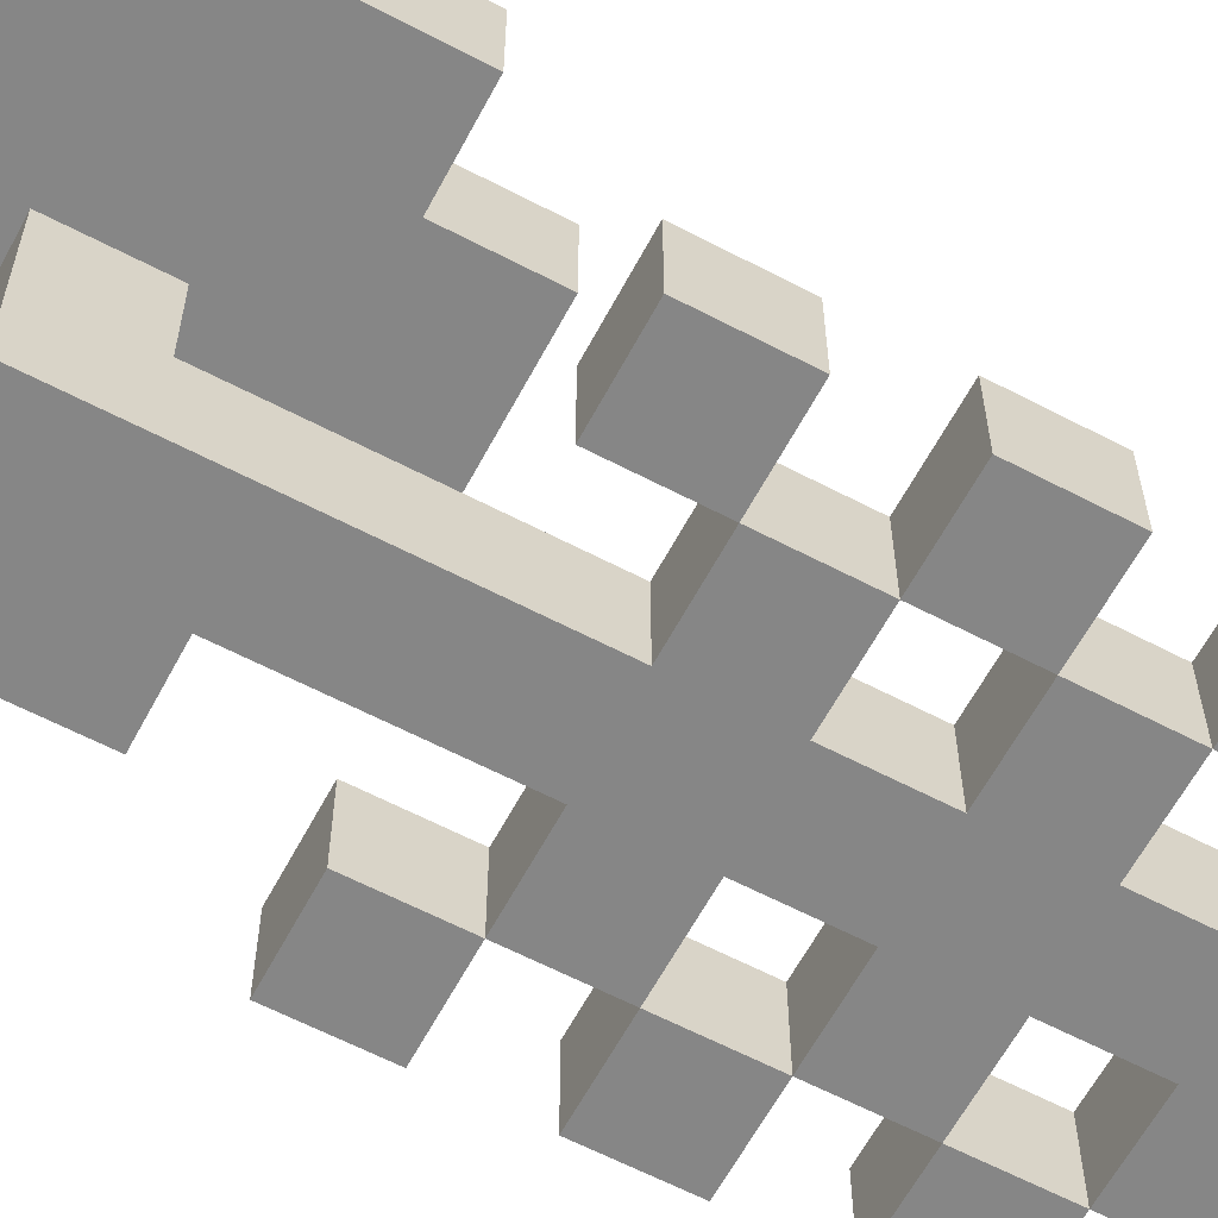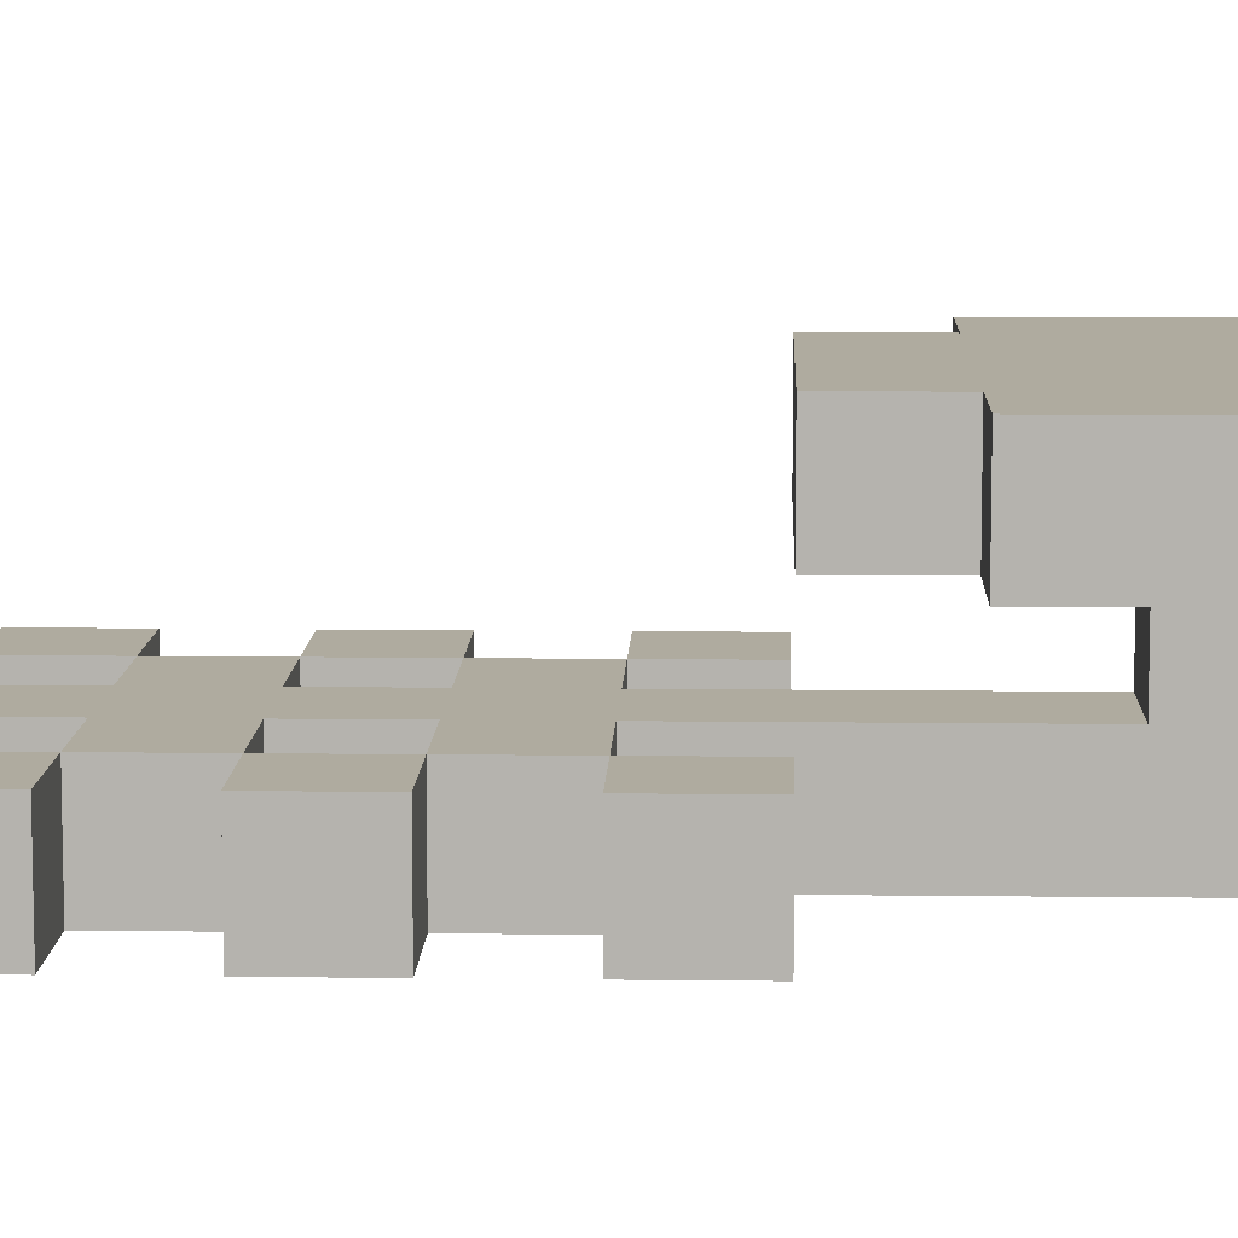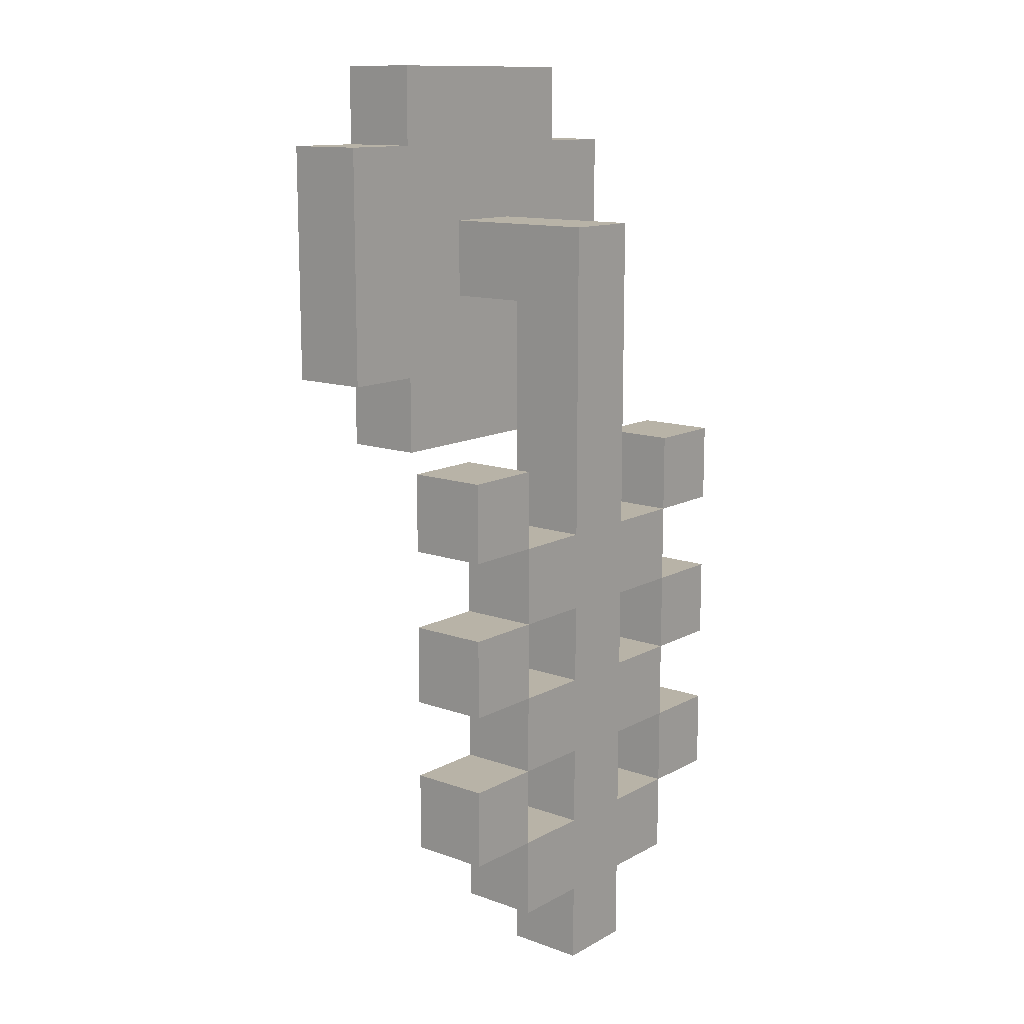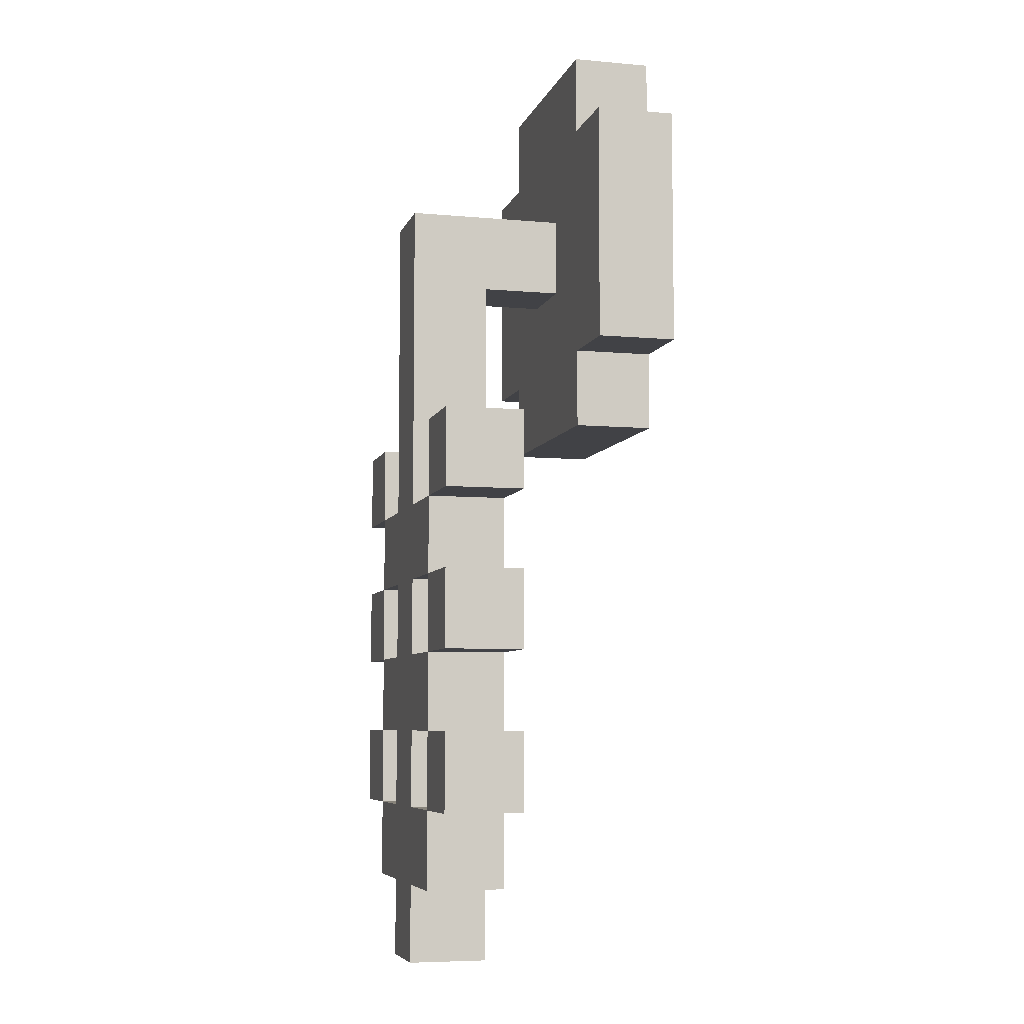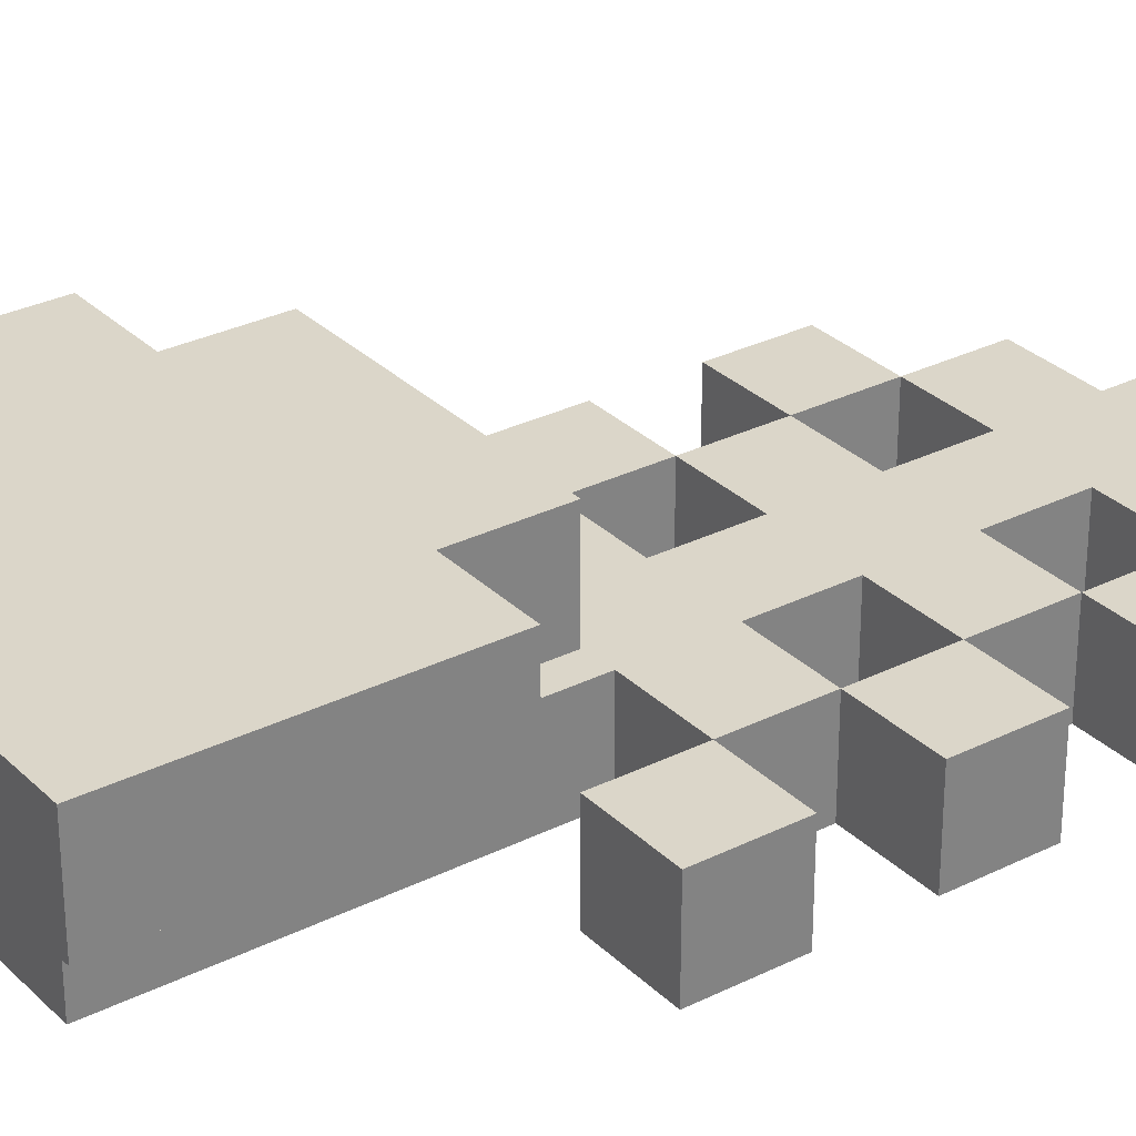
<metadata>
{"format":"obj","ext":"obj","renderer":"f3d","projection":"perspective","resolution":1024,"background":"white","views":[{"elev":-62.0,"azim":-118.0,"up":"+Z"},{"elev":9.6,"azim":91.9,"up":"+Z"},{"elev":12.9,"azim":129.2,"up":"+Y"},{"elev":-6.6,"azim":-104.7,"up":"+Y"},{"elev":30.1,"azim":-126.0,"up":"+Z"}]}
</metadata>
<code>
o
v 0.3 0.2 0
v 0.3 0.2 -0.1
v 0.3 0.3 0
v 0.3 0.3 -0.1
v 0.3 0.4 0
v 0.3 0.4 -0.1
v 0.3 0.5 0
v 0.3 0.5 -0.1
v 0.3 0.6 0
v 0.3 0.6 -0.1
v 0.3 0.7 0
v 0.3 0.7 -0.1
v 0.3 0.8 0.2
v 0.3 0.8 0.1
v 0.3 1 0.2
v 0.3 1 0.1
v 0.3 1.1 0.2
v 0.3 1.1 0.1
v 0.4 0.1 0
v 0.4 0.1 -0.1
v 0.4 0.2 0
v 0.4 0.2 -0.1
v 0.4 0.3 0
v 0.4 0.3 -0.1
v 0.4 0.4 0
v 0.4 0.4 -0.1
v 0.4 0.5 0
v 0.4 0.5 -0.1
v 0.4 0.6 0
v 0.4 0.6 -0.1
v 0.4 0.7 0.2
v 0.4 0.7 0.1
v 0.4 0.8 0.2
v 0.4 0.8 0.1
v 0.4 1.1 0.2
v 0.4 1.1 0.1
v 0.4 1.2 0.2
v 0.4 1.2 0.1
v 0.5 0 0
v 0.5 0 -0.1
v 0.5 0.1 0
v 0.5 0.1 -0.1
v 0.5 0.2 0
v 0.5 0.2 -0.1
v 0.5 0.3 0
v 0.5 0.3 -0.1
v 0.5 0.4 0
v 0.5 0.4 -0.1
v 0.5 0.5 0
v 0.5 0.5 -0.1
v 0.5 0.6 0
v 0.5 0.6 -0.1
v 0.5 0.9 0.1
v 0.5 0.9 0
v 0.5 1 0.1
v 0.5 1 -0.1
v 0.7 0.2 0
v 0.7 0.2 -0.1
v 0.7 0.3 0
v 0.7 0.3 -0.1
v 0.7 0.4 0
v 0.7 0.4 -0.1
v 0.7 0.5 0
v 0.7 0.5 -0.1
v 0.7 0.6 0
v 0.7 0.6 -0.1
v 0.7 0.7 0
v 0.7 0.7 -0.1
v 0.4 0.2 0
v 0.4 0.2 -0.1
v 0.4 0.3 0
v 0.4 0.3 -0.1
v 0.4 0.4 0
v 0.4 0.4 -0.1
v 0.4 0.5 0
v 0.4 0.5 -0.1
v 0.4 0.6 0
v 0.4 0.6 -0.1
v 0.4 0.7 0
v 0.4 0.7 -0.1
v 0.6 0 0
v 0.6 0 -0.1
v 0.6 0.1 0
v 0.6 0.1 -0.1
v 0.6 0.2 0
v 0.6 0.2 -0.1
v 0.6 0.3 0
v 0.6 0.3 -0.1
v 0.6 0.4 0
v 0.6 0.4 -0.1
v 0.6 0.5 0
v 0.6 0.5 -0.1
v 0.6 0.6 0
v 0.6 0.6 -0.1
v 0.6 0.9 0.1
v 0.6 0.9 0
v 0.6 1 0.1
v 0.6 1 -0.1
v 0.7 0.1 0
v 0.7 0.1 -0.1
v 0.7 0.2 0
v 0.7 0.2 -0.1
v 0.7 0.3 0
v 0.7 0.3 -0.1
v 0.7 0.4 0
v 0.7 0.4 -0.1
v 0.7 0.5 0
v 0.7 0.5 -0.1
v 0.7 0.6 0
v 0.7 0.6 -0.1
v 0.7 0.7 0.2
v 0.7 0.7 0.1
v 0.7 0.8 0.2
v 0.7 0.8 0.1
v 0.7 1.1 0.2
v 0.7 1.1 0.1
v 0.7 1.2 0.2
v 0.7 1.2 0.1
v 0.8 0.2 0
v 0.8 0.2 -0.1
v 0.8 0.3 0
v 0.8 0.3 -0.1
v 0.8 0.4 0
v 0.8 0.4 -0.1
v 0.8 0.5 0
v 0.8 0.5 -0.1
v 0.8 0.6 0
v 0.8 0.6 -0.1
v 0.8 0.7 0
v 0.8 0.7 -0.1
v 0.8 0.8 0.2
v 0.8 0.8 0.1
v 0.8 0.9 0.2
v 0.8 0.9 0.1
v 0.8 1 0.2
v 0.8 1 0.1
v 0.8 1.1 0.2
v 0.8 1.1 0.1
v 0.3 0.8 0.2
v 0.3 1 0.2
v 0.3 1.1 0.2
v 0.4 0.7 0.2
v 0.4 0.8 0.2
v 0.4 0.9 0.2
v 0.4 1 0.2
v 0.4 1.1 0.2
v 0.4 1.2 0.2
v 0.5 0.7 0.2
v 0.5 0.8 0.2
v 0.5 0.9 0.2
v 0.5 1 0.2
v 0.5 1.1 0.2
v 0.5 1.2 0.2
v 0.6 0.8 0.2
v 0.6 0.9 0.2
v 0.6 1 0.2
v 0.6 1.1 0.2
v 0.7 0.7 0.2
v 0.7 0.8 0.2
v 0.7 0.9 0.2
v 0.7 1 0.2
v 0.7 1.1 0.2
v 0.7 1.2 0.2
v 0.8 0.8 0.2
v 0.8 0.9 0.2
v 0.8 1 0.2
v 0.8 1.1 0.2
v 0.3 0.2 0
v 0.3 0.3 0
v 0.3 0.4 0
v 0.3 0.5 0
v 0.3 0.6 0
v 0.3 0.7 0
v 0.4 0.1 0
v 0.4 0.2 0
v 0.4 0.3 0
v 0.4 0.4 0
v 0.4 0.5 0
v 0.4 0.6 0
v 0.4 0.7 0
v 0.5 0 0
v 0.5 0.1 0
v 0.5 0.2 0
v 0.5 0.3 0
v 0.5 0.4 0
v 0.5 0.5 0
v 0.5 0.6 0
v 0.5 0.9 0
v 0.6 0 0
v 0.6 0.1 0
v 0.6 0.2 0
v 0.6 0.3 0
v 0.6 0.4 0
v 0.6 0.5 0
v 0.6 0.6 0
v 0.6 0.9 0
v 0.7 0.1 0
v 0.7 0.2 0
v 0.7 0.3 0
v 0.7 0.4 0
v 0.7 0.5 0
v 0.7 0.6 0
v 0.7 0.7 0
v 0.8 0.2 0
v 0.8 0.3 0
v 0.8 0.4 0
v 0.8 0.5 0
v 0.8 0.6 0
v 0.8 0.7 0
v 0.3 0.8 0.1
v 0.3 1 0.1
v 0.3 1.1 0.1
v 0.4 0.7 0.1
v 0.4 0.8 0.1
v 0.4 0.9 0.1
v 0.4 1 0.1
v 0.4 1.1 0.1
v 0.4 1.2 0.1
v 0.5 0.7 0.1
v 0.5 0.8 0.1
v 0.5 0.9 0.1
v 0.5 1 0.1
v 0.5 1.1 0.1
v 0.5 1.2 0.1
v 0.6 0.8 0.1
v 0.6 0.9 0.1
v 0.6 1 0.1
v 0.6 1.1 0.1
v 0.7 0.7 0.1
v 0.7 0.8 0.1
v 0.7 0.9 0.1
v 0.7 1 0.1
v 0.7 1.1 0.1
v 0.7 1.2 0.1
v 0.8 0.8 0.1
v 0.8 0.9 0.1
v 0.8 1 0.1
v 0.8 1.1 0.1
v 0.3 0.2 -0.1
v 0.3 0.3 -0.1
v 0.3 0.4 -0.1
v 0.3 0.5 -0.1
v 0.3 0.6 -0.1
v 0.3 0.7 -0.1
v 0.4 0.1 -0.1
v 0.4 0.2 -0.1
v 0.4 0.3 -0.1
v 0.4 0.4 -0.1
v 0.4 0.5 -0.1
v 0.4 0.6 -0.1
v 0.4 0.7 -0.1
v 0.5 0 -0.1
v 0.5 0.1 -0.1
v 0.5 0.2 -0.1
v 0.5 0.3 -0.1
v 0.5 0.4 -0.1
v 0.5 0.5 -0.1
v 0.5 0.6 -0.1
v 0.5 1 -0.1
v 0.6 0 -0.1
v 0.6 0.1 -0.1
v 0.6 0.2 -0.1
v 0.6 0.3 -0.1
v 0.6 0.4 -0.1
v 0.6 0.5 -0.1
v 0.6 0.6 -0.1
v 0.6 1 -0.1
v 0.7 0.1 -0.1
v 0.7 0.2 -0.1
v 0.7 0.3 -0.1
v 0.7 0.4 -0.1
v 0.7 0.5 -0.1
v 0.7 0.6 -0.1
v 0.7 0.7 -0.1
v 0.8 0.2 -0.1
v 0.8 0.3 -0.1
v 0.8 0.4 -0.1
v 0.8 0.5 -0.1
v 0.8 0.6 -0.1
v 0.8 0.7 -0.1
v 0.5 0 0
v 0.6 0 0
v 0.5 0 -0.1
v 0.6 0 -0.1
v 0.4 0.1 0
v 0.5 0.1 0
v 0.6 0.1 0
v 0.7 0.1 0
v 0.4 0.1 -0.1
v 0.5 0.1 -0.1
v 0.6 0.1 -0.1
v 0.7 0.1 -0.1
v 0.3 0.2 0
v 0.4 0.2 0
v 0.7 0.2 0
v 0.8 0.2 0
v 0.3 0.2 -0.1
v 0.4 0.2 -0.1
v 0.7 0.2 -0.1
v 0.8 0.2 -0.1
v 0.4 0.3 0
v 0.5 0.3 0
v 0.6 0.3 0
v 0.7 0.3 0
v 0.4 0.3 -0.1
v 0.5 0.3 -0.1
v 0.6 0.3 -0.1
v 0.7 0.3 -0.1
v 0.3 0.4 0
v 0.4 0.4 0
v 0.7 0.4 0
v 0.8 0.4 0
v 0.3 0.4 -0.1
v 0.4 0.4 -0.1
v 0.7 0.4 -0.1
v 0.8 0.4 -0.1
v 0.4 0.5 0
v 0.5 0.5 0
v 0.6 0.5 0
v 0.7 0.5 0
v 0.4 0.5 -0.1
v 0.5 0.5 -0.1
v 0.6 0.5 -0.1
v 0.7 0.5 -0.1
v 0.3 0.6 0
v 0.4 0.6 0
v 0.7 0.6 0
v 0.8 0.6 0
v 0.3 0.6 -0.1
v 0.4 0.6 -0.1
v 0.7 0.6 -0.1
v 0.8 0.6 -0.1
v 0.4 0.7 0.2
v 0.5 0.7 0.2
v 0.7 0.7 0.2
v 0.4 0.7 0.1
v 0.5 0.7 0.1
v 0.7 0.7 0.1
v 0.3 0.8 0.2
v 0.4 0.8 0.2
v 0.7 0.8 0.2
v 0.8 0.8 0.2
v 0.3 0.8 0.1
v 0.4 0.8 0.1
v 0.7 0.8 0.1
v 0.8 0.8 0.1
v 0.5 0.9 0.1
v 0.6 0.9 0.1
v 0.5 0.9 0
v 0.6 0.9 0
v 0.4 0.2 0
v 0.5 0.2 0
v 0.6 0.2 0
v 0.7 0.2 0
v 0.4 0.2 -0.1
v 0.5 0.2 -0.1
v 0.6 0.2 -0.1
v 0.7 0.2 -0.1
v 0.3 0.3 0
v 0.4 0.3 0
v 0.7 0.3 0
v 0.8 0.3 0
v 0.3 0.3 -0.1
v 0.4 0.3 -0.1
v 0.7 0.3 -0.1
v 0.8 0.3 -0.1
v 0.4 0.4 0
v 0.5 0.4 0
v 0.6 0.4 0
v 0.7 0.4 0
v 0.4 0.4 -0.1
v 0.5 0.4 -0.1
v 0.6 0.4 -0.1
v 0.7 0.4 -0.1
v 0.3 0.5 0
v 0.4 0.5 0
v 0.7 0.5 0
v 0.8 0.5 0
v 0.3 0.5 -0.1
v 0.4 0.5 -0.1
v 0.7 0.5 -0.1
v 0.8 0.5 -0.1
v 0.4 0.6 0
v 0.5 0.6 0
v 0.6 0.6 0
v 0.7 0.6 0
v 0.4 0.6 -0.1
v 0.5 0.6 -0.1
v 0.6 0.6 -0.1
v 0.7 0.6 -0.1
v 0.3 0.7 0
v 0.4 0.7 0
v 0.7 0.7 0
v 0.8 0.7 0
v 0.3 0.7 -0.1
v 0.4 0.7 -0.1
v 0.7 0.7 -0.1
v 0.8 0.7 -0.1
v 0.5 1 0.1
v 0.6 1 0.1
v 0.5 1 -0.1
v 0.6 1 -0.1
v 0.3 1.1 0.2
v 0.4 1.1 0.2
v 0.7 1.1 0.2
v 0.8 1.1 0.2
v 0.3 1.1 0.1
v 0.4 1.1 0.1
v 0.7 1.1 0.1
v 0.8 1.1 0.1
v 0.4 1.2 0.2
v 0.5 1.2 0.2
v 0.7 1.2 0.2
v 0.4 1.2 0.1
v 0.5 1.2 0.1
v 0.7 1.2 0.1
f 3 2 1
f 4 2 3
f 7 6 5
f 8 6 7
f 11 10 9
f 12 10 11
f 15 14 13
f 16 14 15
f 17 16 15
f 18 16 17
f 21 20 19
f 22 20 21
f 25 24 23
f 26 24 25
f 29 28 27
f 30 28 29
f 33 32 31
f 34 32 33
f 37 36 35
f 38 36 37
f 41 40 39
f 42 40 41
f 45 44 43
f 46 44 45
f 49 48 47
f 50 48 49
f 54 52 51
f 55 54 53
f 56 52 54
f 56 54 55
f 59 58 57
f 60 58 59
f 63 62 61
f 64 62 63
f 67 66 65
f 68 66 67
f 69 70 71
f 71 70 72
f 73 74 75
f 75 74 76
f 77 78 79
f 79 78 80
f 81 82 83
f 83 82 84
f 85 86 87
f 87 86 88
f 89 90 91
f 91 90 92
f 93 94 96
f 95 96 97
f 96 94 98
f 97 96 98
f 99 100 101
f 101 100 102
f 103 104 105
f 105 104 106
f 107 108 109
f 109 108 110
f 111 112 113
f 113 112 114
f 115 116 117
f 117 116 118
f 119 120 121
f 121 120 122
f 123 124 125
f 125 124 126
f 127 128 129
f 129 128 130
f 131 132 133
f 133 132 134
f 133 134 135
f 135 134 136
f 135 136 137
f 137 136 138
f 143 140 139
f 144 140 143
f 145 141 140
f 145 140 144
f 146 141 145
f 148 143 142
f 149 144 143
f 149 143 148
f 150 145 144
f 150 144 149
f 150 146 145
f 151 146 150
f 152 147 146
f 152 146 151
f 153 147 152
f 154 149 148
f 154 150 149
f 155 151 150
f 155 150 154
f 156 152 151
f 156 151 155
f 157 153 152
f 157 152 156
f 158 154 148
f 159 155 154
f 159 154 158
f 160 156 155
f 160 155 159
f 161 157 156
f 161 156 160
f 162 153 157
f 162 157 161
f 163 153 162
f 164 160 159
f 165 161 160
f 165 160 164
f 166 162 161
f 166 161 165
f 167 162 166
f 175 169 168
f 176 169 175
f 177 171 170
f 178 171 177
f 179 173 172
f 180 173 179
f 182 175 174
f 183 175 182
f 184 177 176
f 185 177 184
f 186 179 178
f 187 179 186
f 189 187 186
f 189 188 187
f 189 186 185
f 189 185 184
f 189 184 183
f 189 183 182
f 189 182 181
f 190 188 189
f 191 188 190
f 192 188 191
f 193 188 192
f 194 188 193
f 195 188 194
f 196 188 195
f 197 191 190
f 198 191 197
f 199 193 192
f 200 193 199
f 201 195 194
f 202 195 201
f 204 199 198
f 205 199 204
f 206 201 200
f 207 201 206
f 208 203 202
f 209 203 208
f 210 211 214
f 214 211 215
f 211 212 216
f 215 211 216
f 216 212 217
f 213 214 219
f 214 215 220
f 219 214 220
f 215 216 221
f 220 215 221
f 216 217 221
f 221 217 222
f 217 218 223
f 222 217 223
f 223 218 224
f 219 220 225
f 220 221 225
f 225 221 226
f 222 223 227
f 223 224 228
f 227 223 228
f 219 225 229
f 225 226 230
f 229 225 230
f 226 227 231
f 230 226 231
f 227 228 232
f 231 227 232
f 228 224 233
f 232 228 233
f 233 224 234
f 230 231 235
f 231 232 236
f 235 231 236
f 232 233 237
f 236 232 237
f 237 233 238
f 239 240 246
f 246 240 247
f 241 242 248
f 248 242 249
f 243 244 250
f 250 244 251
f 245 246 253
f 253 246 254
f 247 248 255
f 255 248 256
f 249 250 257
f 257 250 258
f 257 258 260
f 258 259 260
f 256 257 260
f 255 256 260
f 254 255 260
f 253 254 260
f 252 253 260
f 260 259 261
f 261 259 262
f 262 259 263
f 263 259 264
f 264 259 265
f 265 259 266
f 266 259 267
f 261 262 268
f 268 262 269
f 263 264 270
f 270 264 271
f 265 266 272
f 272 266 273
f 269 270 275
f 275 270 276
f 271 272 277
f 277 272 278
f 273 274 279
f 279 274 280
f 283 282 281
f 284 282 283
f 289 286 285
f 290 286 289
f 291 288 287
f 292 288 291
f 297 294 293
f 298 294 297
f 299 296 295
f 300 296 299
f 305 302 301
f 306 302 305
f 307 304 303
f 308 304 307
f 313 310 309
f 314 310 313
f 315 312 311
f 316 312 315
f 321 318 317
f 322 318 321
f 323 320 319
f 324 320 323
f 329 326 325
f 330 326 329
f 331 328 327
f 332 328 331
f 336 334 333
f 337 335 334
f 337 334 336
f 338 335 337
f 343 340 339
f 344 340 343
f 345 342 341
f 346 342 345
f 349 348 347
f 350 348 349
f 351 352 355
f 355 352 356
f 353 354 357
f 357 354 358
f 359 360 363
f 363 360 364
f 361 362 365
f 365 362 366
f 367 368 371
f 371 368 372
f 369 370 373
f 373 370 374
f 375 376 379
f 379 376 380
f 377 378 381
f 381 378 382
f 383 384 387
f 387 384 388
f 385 386 389
f 389 386 390
f 391 392 395
f 395 392 396
f 393 394 397
f 397 394 398
f 399 400 401
f 401 400 402
f 403 404 407
f 407 404 408
f 405 406 409
f 409 406 410
f 411 412 414
f 412 413 415
f 414 412 415
f 415 413 416

</code>
